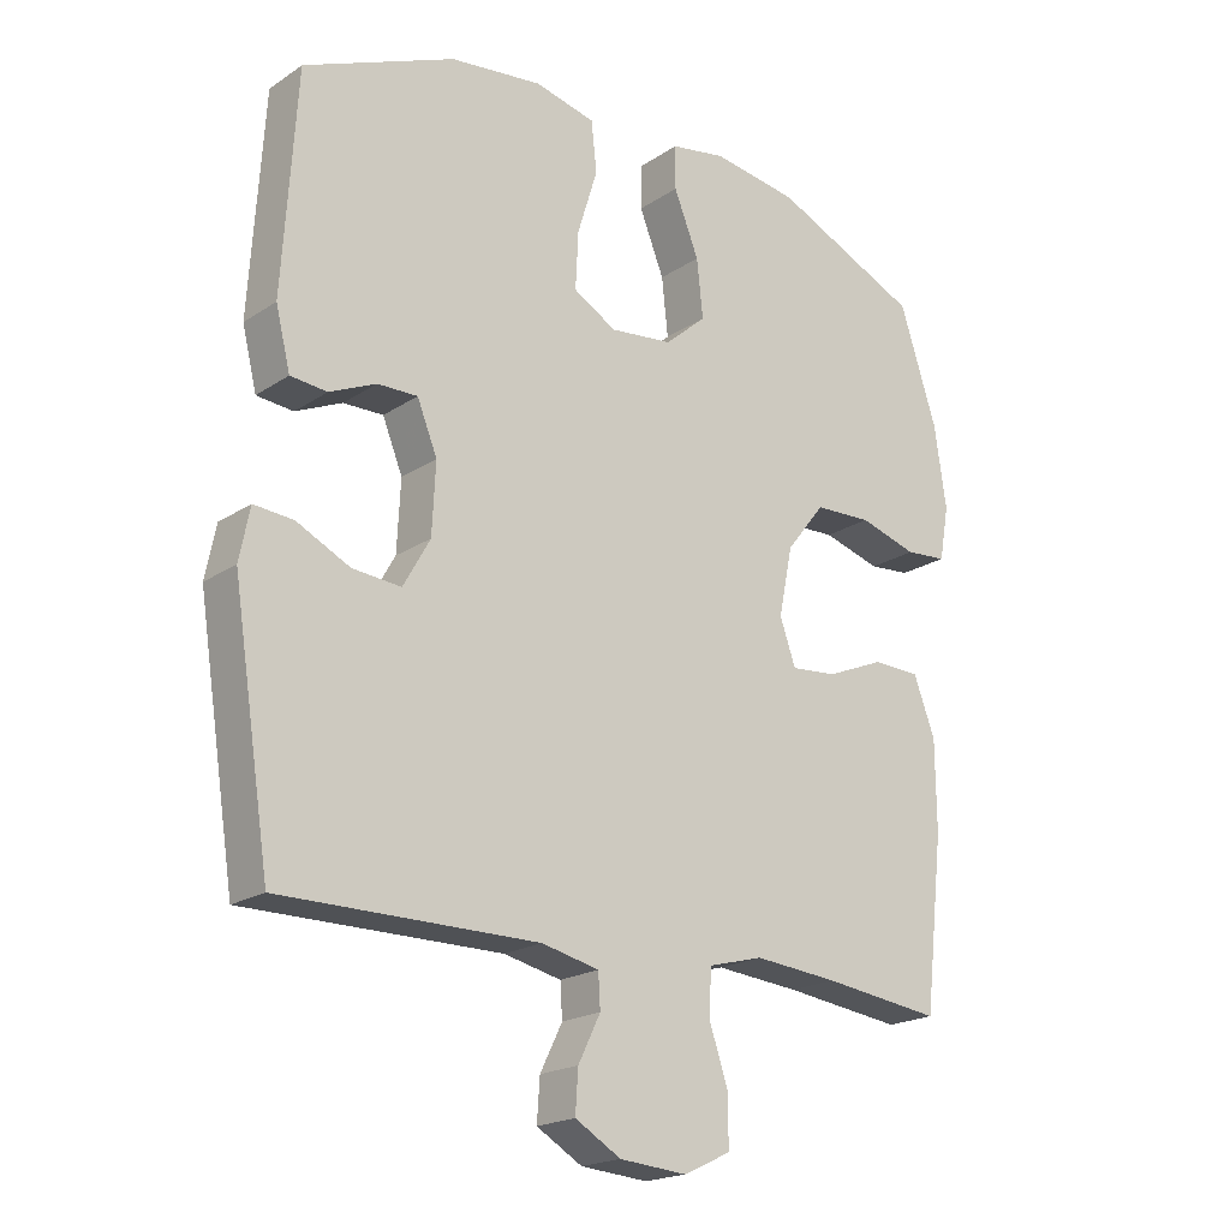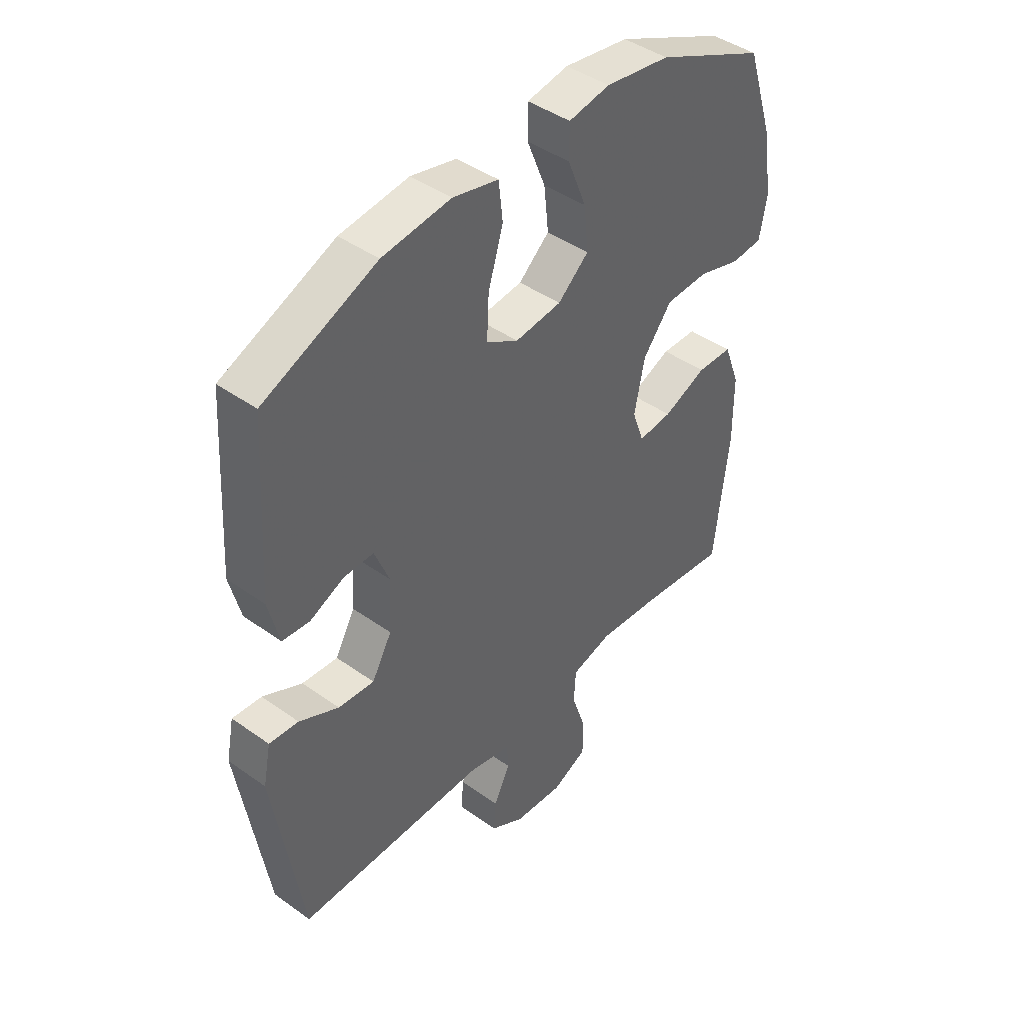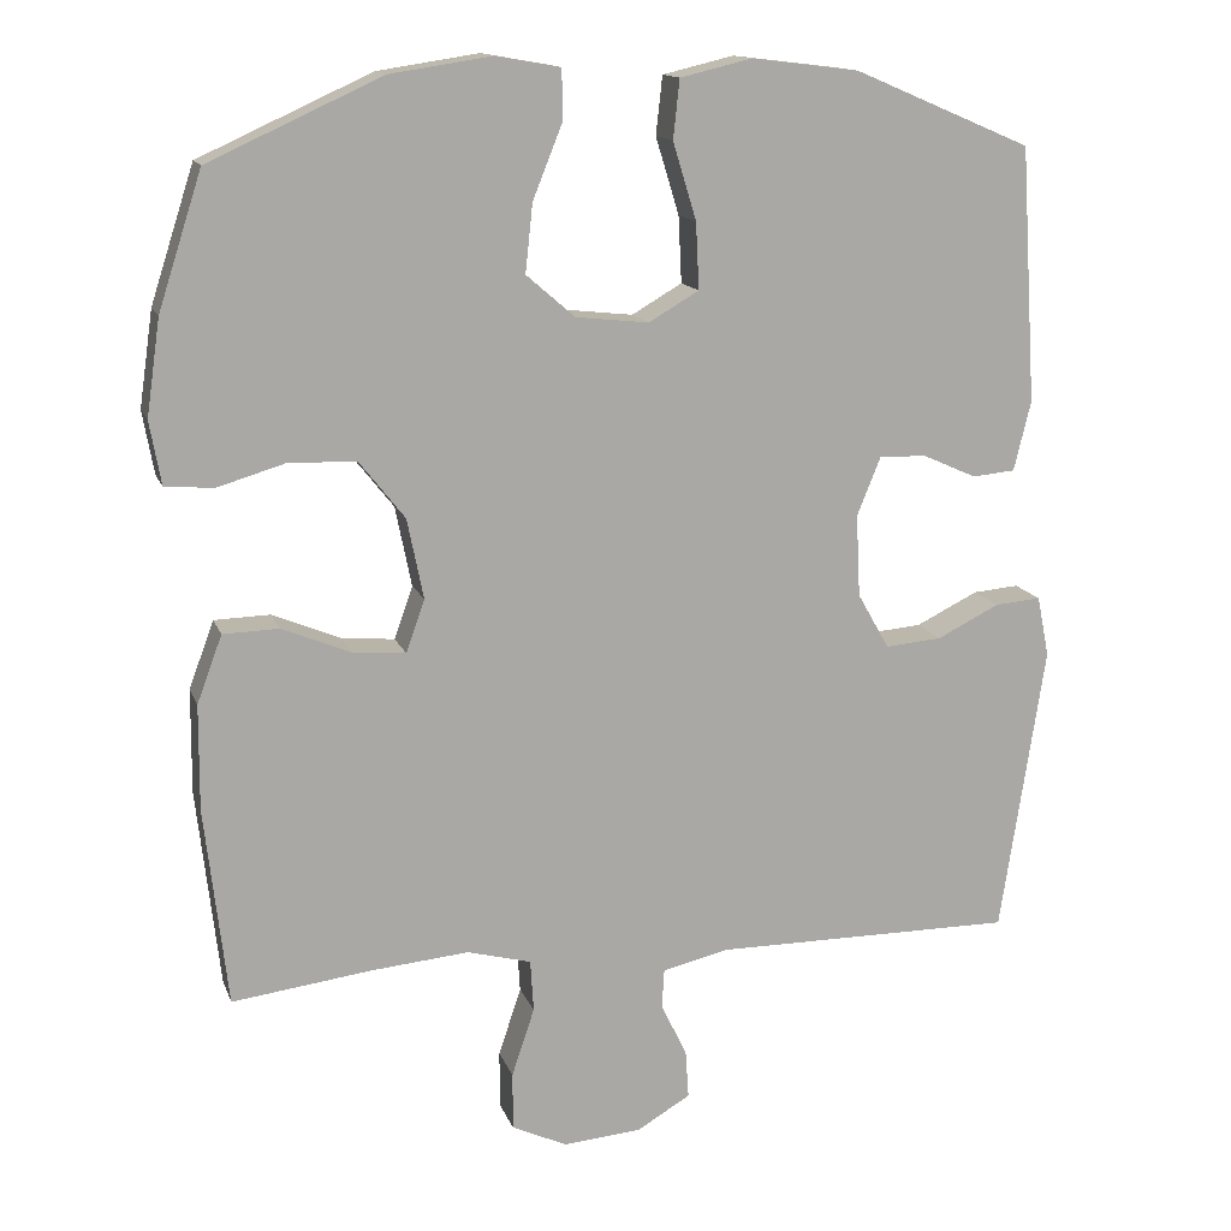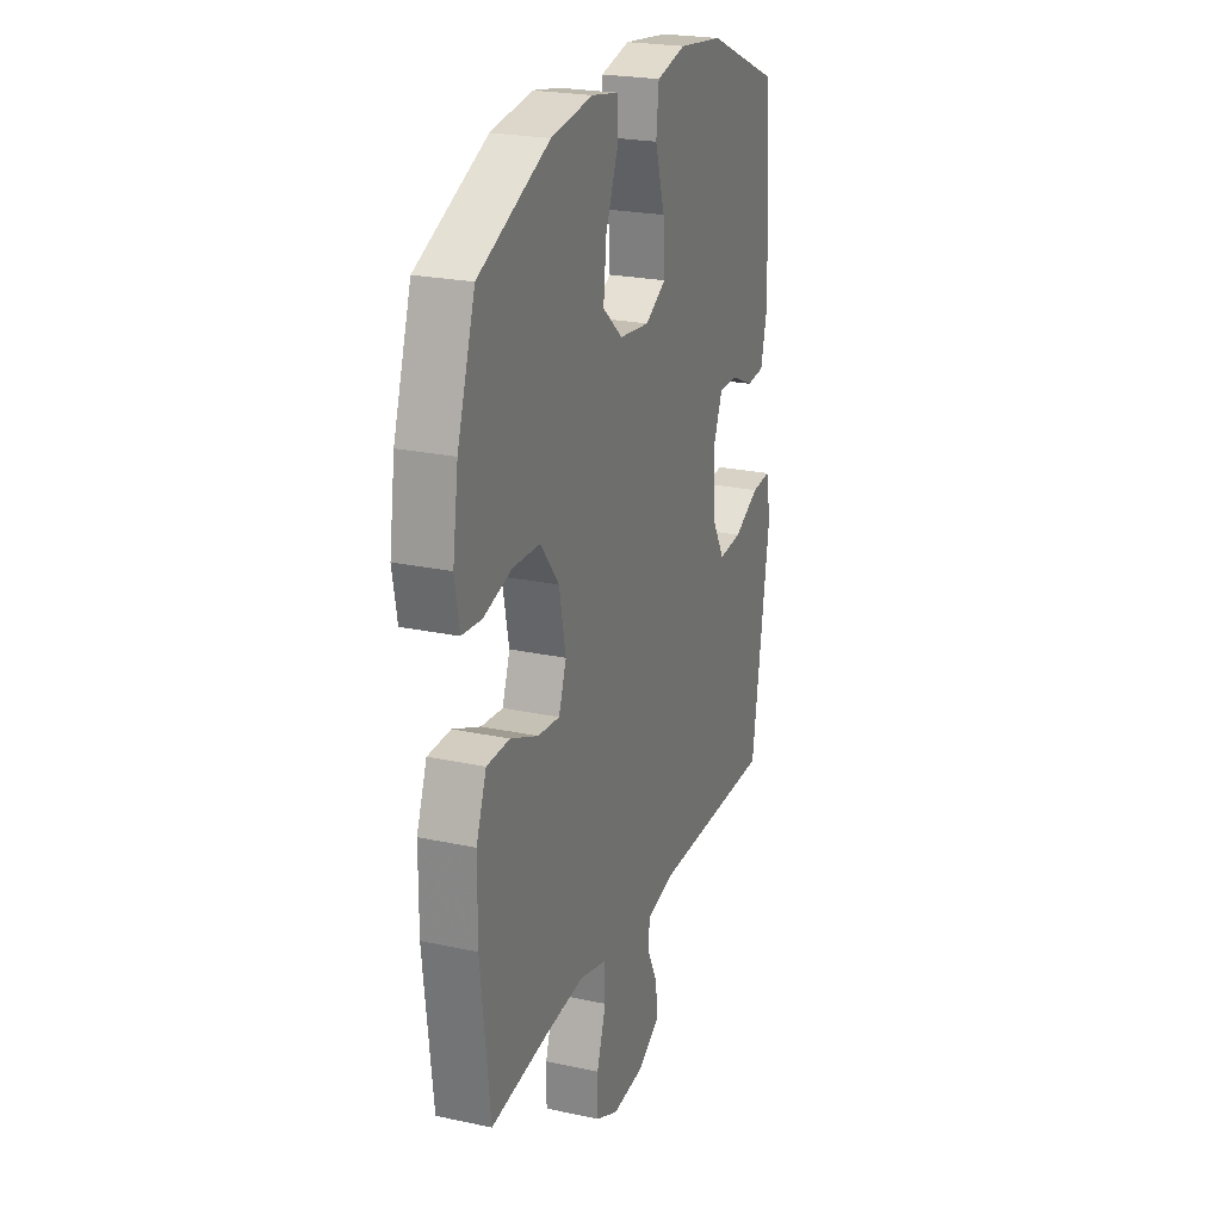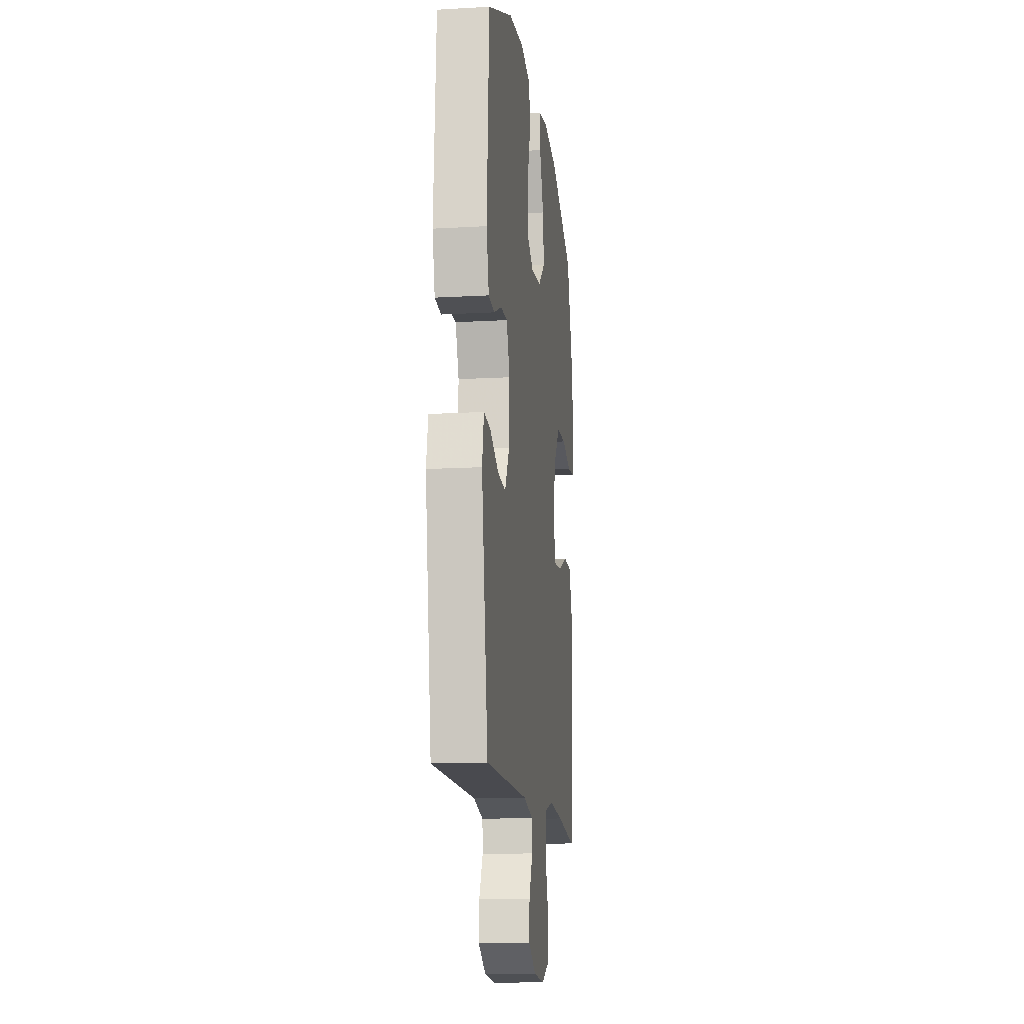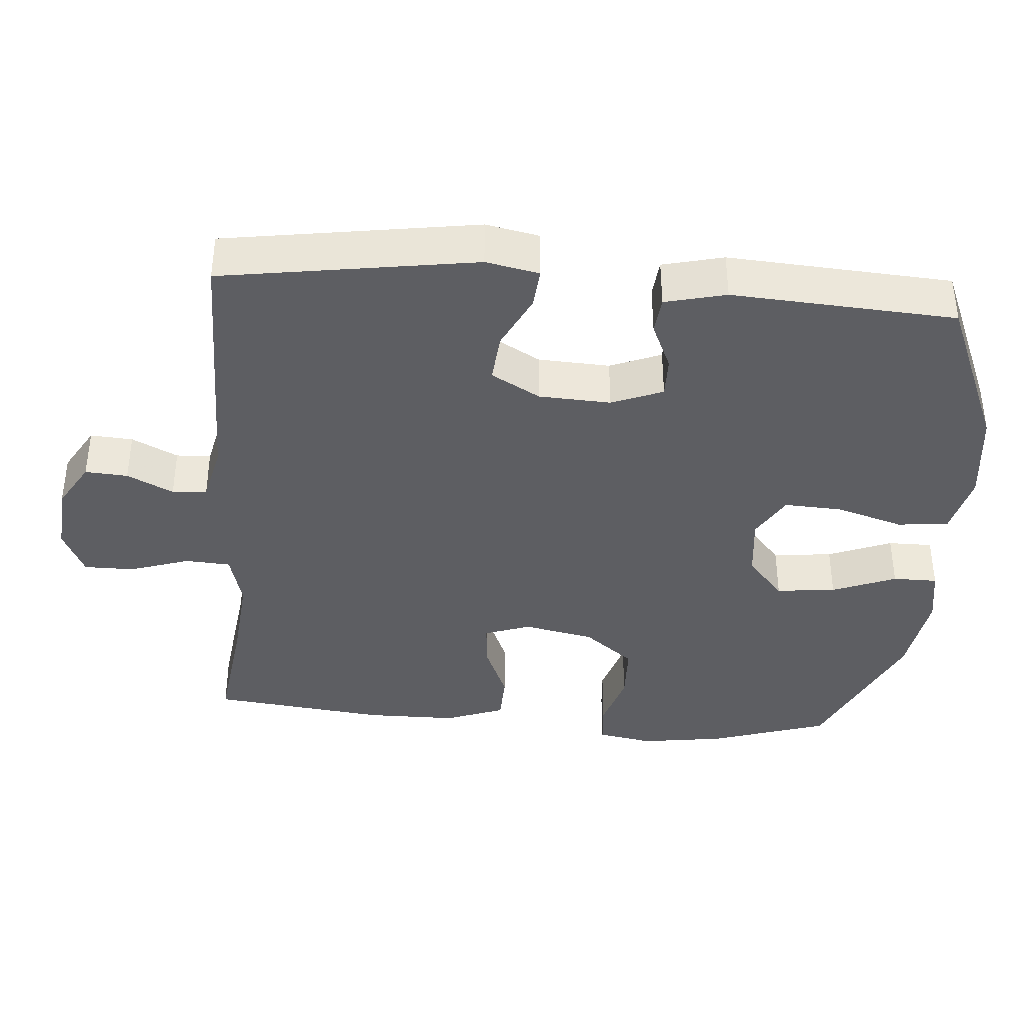
<metadata>
{"format":"obj","ext":"obj","renderer":"f3d","projection":"perspective","resolution":1024,"background":"white","views":[{"elev":-19.9,"azim":-39.7,"up":"+Z"},{"elev":43.7,"azim":-50.0,"up":"+Z"},{"elev":14.1,"azim":164.1,"up":"+Z"},{"elev":23.3,"azim":110.0,"up":"+Z"},{"elev":-13.8,"azim":-82.7,"up":"+Z"},{"elev":-38.6,"azim":-94.6,"up":"+Y"}]}
</metadata>
<code>
v 0.5 0.07 -0.5
v 0.328 0.07 -0.478
v 0.207 0.07 -0.467
v 0.128 0.07 -0.488
v 0.124 0.07 -0.552
v 0.152 0.07 -0.636
v 0.152 0.07 -0.707
v 0.084 0.07 -0.739
v -0.013 0.07 -0.731
v -0.079 0.07 -0.692
v -0.075 0.07 -0.632
v -0.043 0.07 -0.567
v -0.046 0.07 -0.518
v -0.129 0.07 -0.499
v -0.5 0.07 -0.5
v -0.555 0.07 -0.143
v -0.54 0.07 -0.068
v -0.483 0.07 -0.073
v -0.406 0.07 -0.111
v -0.336 0.07 -0.117
v -0.297 0.07 -0.048
v -0.292 0.07 0.053
v -0.321 0.07 0.125
v -0.379 0.07 0.124
v -0.446 0.07 0.094
v -0.499 0.07 0.099
v -0.52 0.07 0.185
v -0.5 0.07 0.5
v -0.281 0.07 0.593
v -0.148 0.07 0.609
v -0.06 0.07 0.588
v -0.052 0.07 0.516
v -0.081 0.07 0.421
v -0.085 0.07 0.339
v -0.023 0.07 0.303
v 0.067 0.07 0.313
v 0.127 0.07 0.365
v 0.118 0.07 0.449
v 0.082 0.07 0.539
v 0.082 0.07 0.602
v 0.162 0.07 0.616
v 0.287 0.07 0.597
v 0.5 0.07 0.5
v 0.554 0.07 0.333
v 0.571 0.07 0.215
v 0.557 0.07 0.137
v 0.497 0.07 0.132
v 0.413 0.07 0.157
v 0.33 0.07 0.154
v 0.274 0.07 0.083
v 0.254 0.07 -0.016
v 0.277 0.07 -0.081
v 0.343 0.07 -0.075
v 0.427 0.07 -0.04
v 0.496 0.07 -0.042
v 0.527 0.07 -0.125
v 0.528 0.07 -0.254
v 0.5 0 -0.5
v 0.328 0 -0.478
v 0.207 0 -0.467
v 0.128 0 -0.488
v 0.124 0 -0.552
v 0.152 0 -0.636
v 0.152 0 -0.707
v 0.084 0 -0.739
v -0.013 0 -0.731
v -0.079 0 -0.692
v -0.075 0 -0.632
v -0.043 0 -0.567
v -0.046 0 -0.518
v -0.129 0 -0.499
v -0.5 0 -0.5
v -0.555 0 -0.143
v -0.54 0 -0.068
v -0.483 0 -0.073
v -0.406 0 -0.111
v -0.336 0 -0.117
v -0.297 0 -0.048
v -0.292 0 0.053
v -0.321 0 0.125
v -0.379 0 0.124
v -0.446 0 0.094
v -0.499 0 0.099
v -0.52 0 0.185
v -0.5 0 0.5
v -0.281 0 0.593
v -0.148 0 0.609
v -0.06 0 0.588
v -0.052 0 0.516
v -0.081 0 0.421
v -0.085 0 0.339
v -0.023 0 0.303
v 0.067 0 0.313
v 0.127 0 0.365
v 0.118 0 0.449
v 0.082 0 0.539
v 0.082 0 0.602
v 0.162 0 0.616
v 0.287 0 0.597
v 0.5 0 0.5
v 0.554 0 0.333
v 0.571 0 0.215
v 0.557 0 0.137
v 0.497 0 0.132
v 0.413 0 0.157
v 0.33 0 0.154
v 0.274 0 0.083
v 0.254 0 -0.016
v 0.277 0 -0.081
v 0.343 0 -0.075
v 0.427 0 -0.04
v 0.496 0 -0.042
v 0.527 0 -0.125
v 0.528 0 -0.254
f 56 57 1 2
f 53 54 55 56
f 52 53 56 2
f 51 52 2 3
f 45 46 47 48
f 45 48 49
f 44 45 49
f 43 44 49
f 42 43 49 50
f 38 39 40 41
f 37 38 41 42
f 30 31 32 33
f 30 33 34
f 29 30 34
f 28 29 34
f 27 28 34 35
f 24 25 26 27
f 23 24 27 35
f 16 17 18 19
f 14 15 16 19
f 13 14 19 20
f 9 10 11 12
f 9 12 13
f 8 9 13
f 5 6 7 8
f 4 5 8 13
f 51 3 4 13
f 37 42 50 51
f 36 37 51 13
f 22 23 35 36
f 21 22 36 13
f 13 20 21
f 59 58 114 113
f 113 112 111 110
f 59 113 110 109
f 60 59 109 108
f 105 104 103 102
f 106 105 102
f 106 102 101
f 106 101 100
f 107 106 100 99
f 98 97 96 95
f 99 98 95 94
f 90 89 88 87
f 91 90 87
f 91 87 86
f 91 86 85
f 92 91 85 84
f 84 83 82 81
f 92 84 81 80
f 76 75 74 73
f 76 73 72 71
f 77 76 71 70
f 69 68 67 66
f 70 69 66
f 70 66 65
f 65 64 63 62
f 70 65 62 61
f 70 61 60 108
f 108 107 99 94
f 70 108 94 93
f 93 92 80 79
f 70 93 79 78
f 78 77 70
f 1 58 59 2
f 2 59 60 3
f 3 60 61 4
f 4 61 62 5
f 5 62 63 6
f 6 63 64 7
f 7 64 65 8
f 8 65 66 9
f 9 66 67 10
f 10 67 68 11
f 11 68 69 12
f 12 69 70 13
f 13 70 71 14
f 14 71 72 15
f 15 72 73 16
f 16 73 74 17
f 17 74 75 18
f 18 75 76 19
f 19 76 77 20
f 20 77 78 21
f 21 78 79 22
f 22 79 80 23
f 23 80 81 24
f 24 81 82 25
f 25 82 83 26
f 26 83 84 27
f 27 84 85 28
f 28 85 86 29
f 29 86 87 30
f 30 87 88 31
f 31 88 89 32
f 32 89 90 33
f 33 90 91 34
f 34 91 92 35
f 35 92 93 36
f 36 93 94 37
f 37 94 95 38
f 38 95 96 39
f 39 96 97 40
f 40 97 98 41
f 41 98 99 42
f 42 99 100 43
f 43 100 101 44
f 44 101 102 45
f 45 102 103 46
f 46 103 104 47
f 47 104 105 48
f 48 105 106 49
f 49 106 107 50
f 50 107 108 51
f 51 108 109 52
f 52 109 110 53
f 53 110 111 54
f 54 111 112 55
f 55 112 113 56
f 56 113 114 57
f 57 114 58 1

</code>
